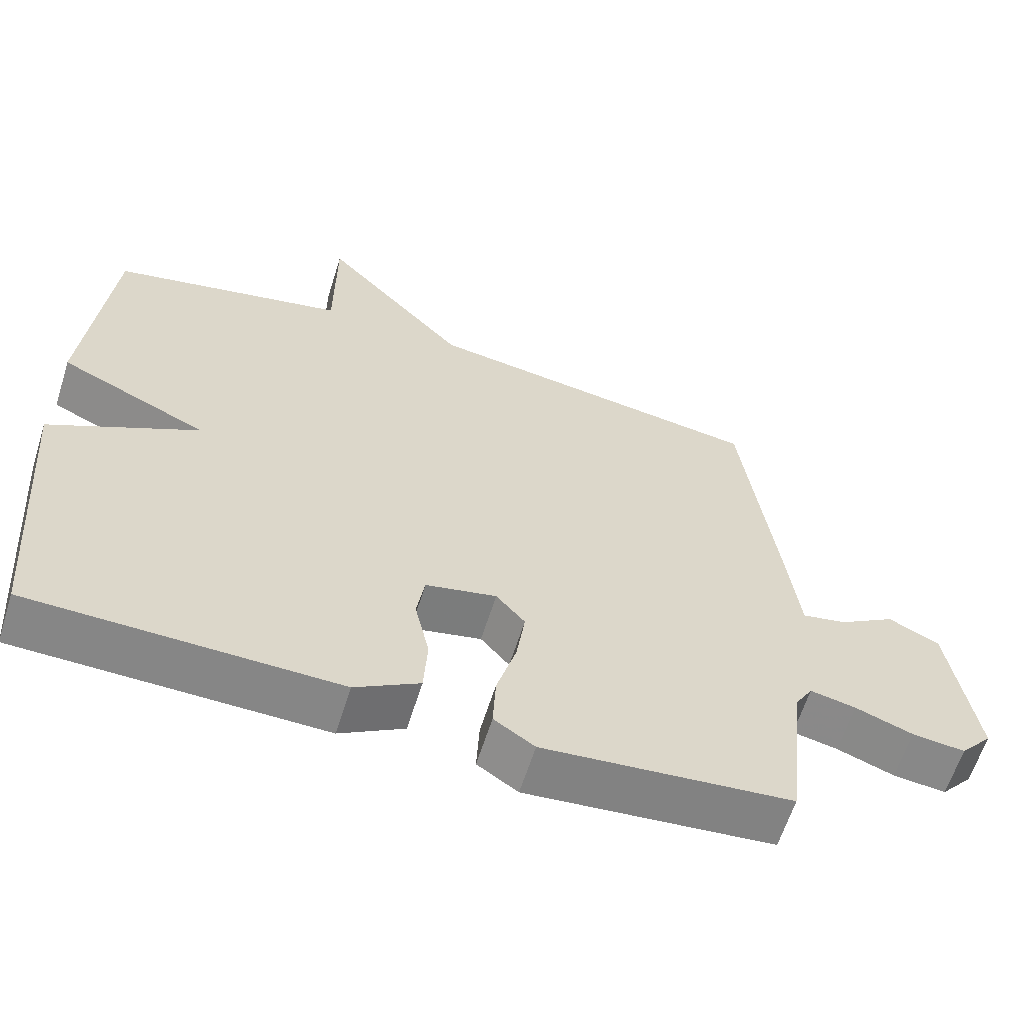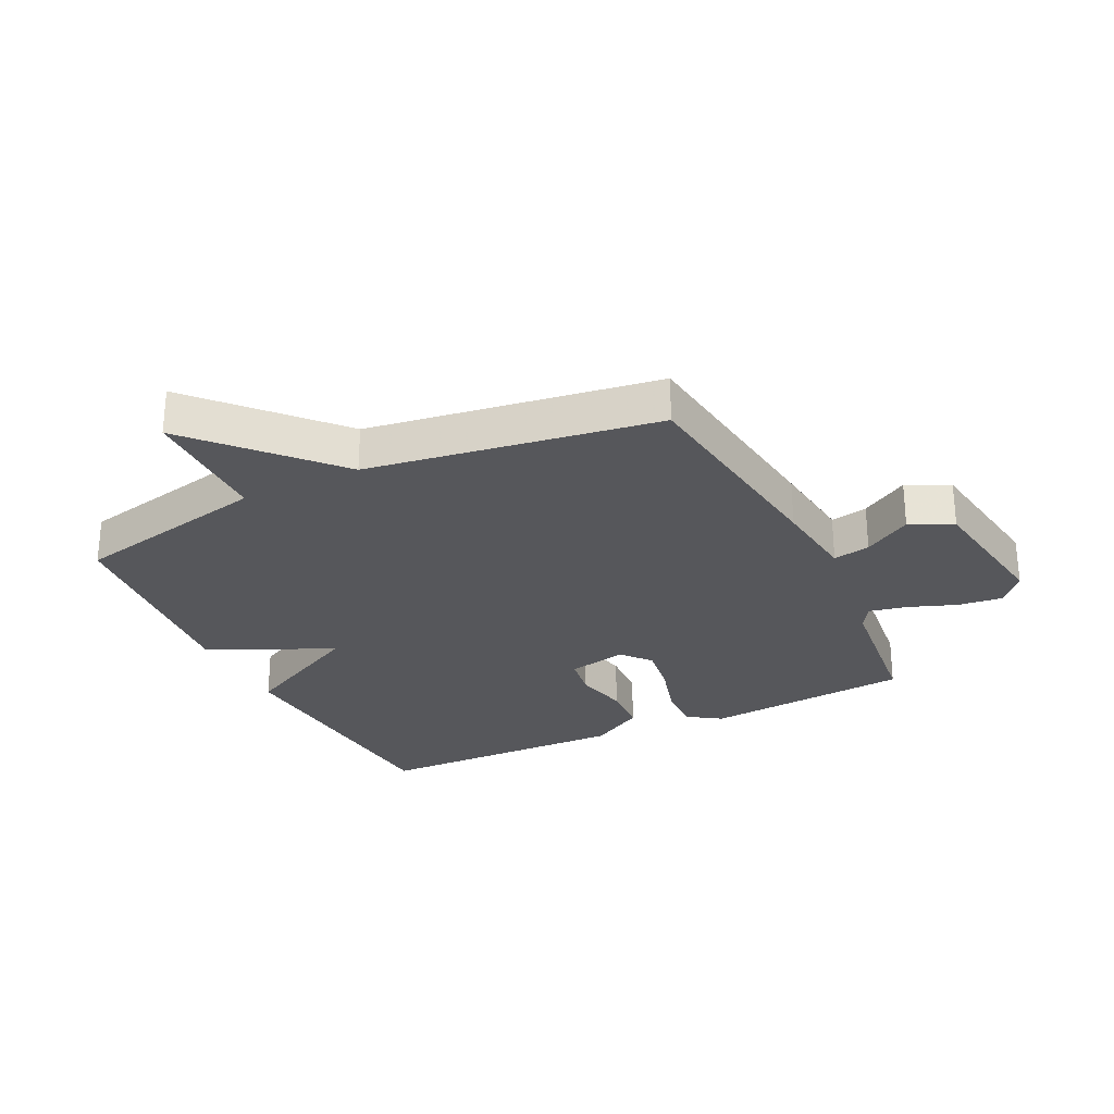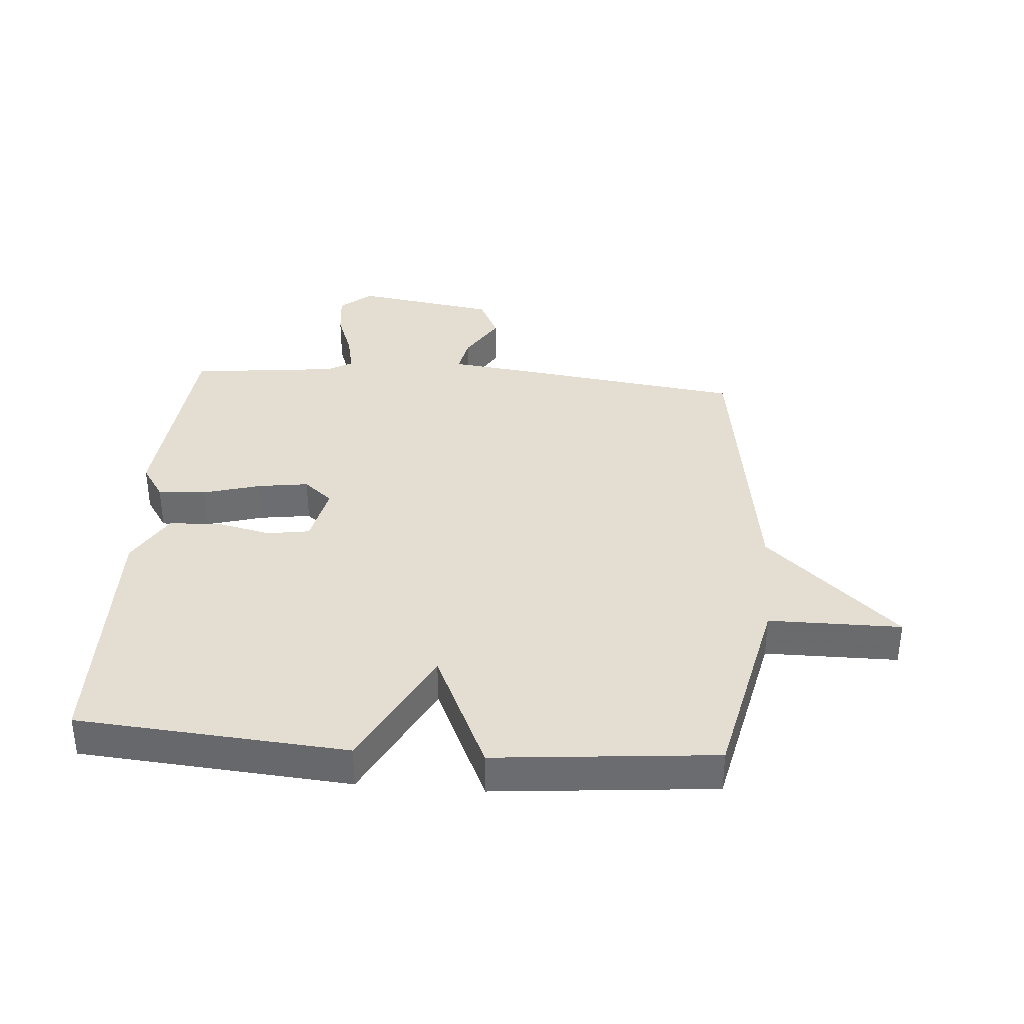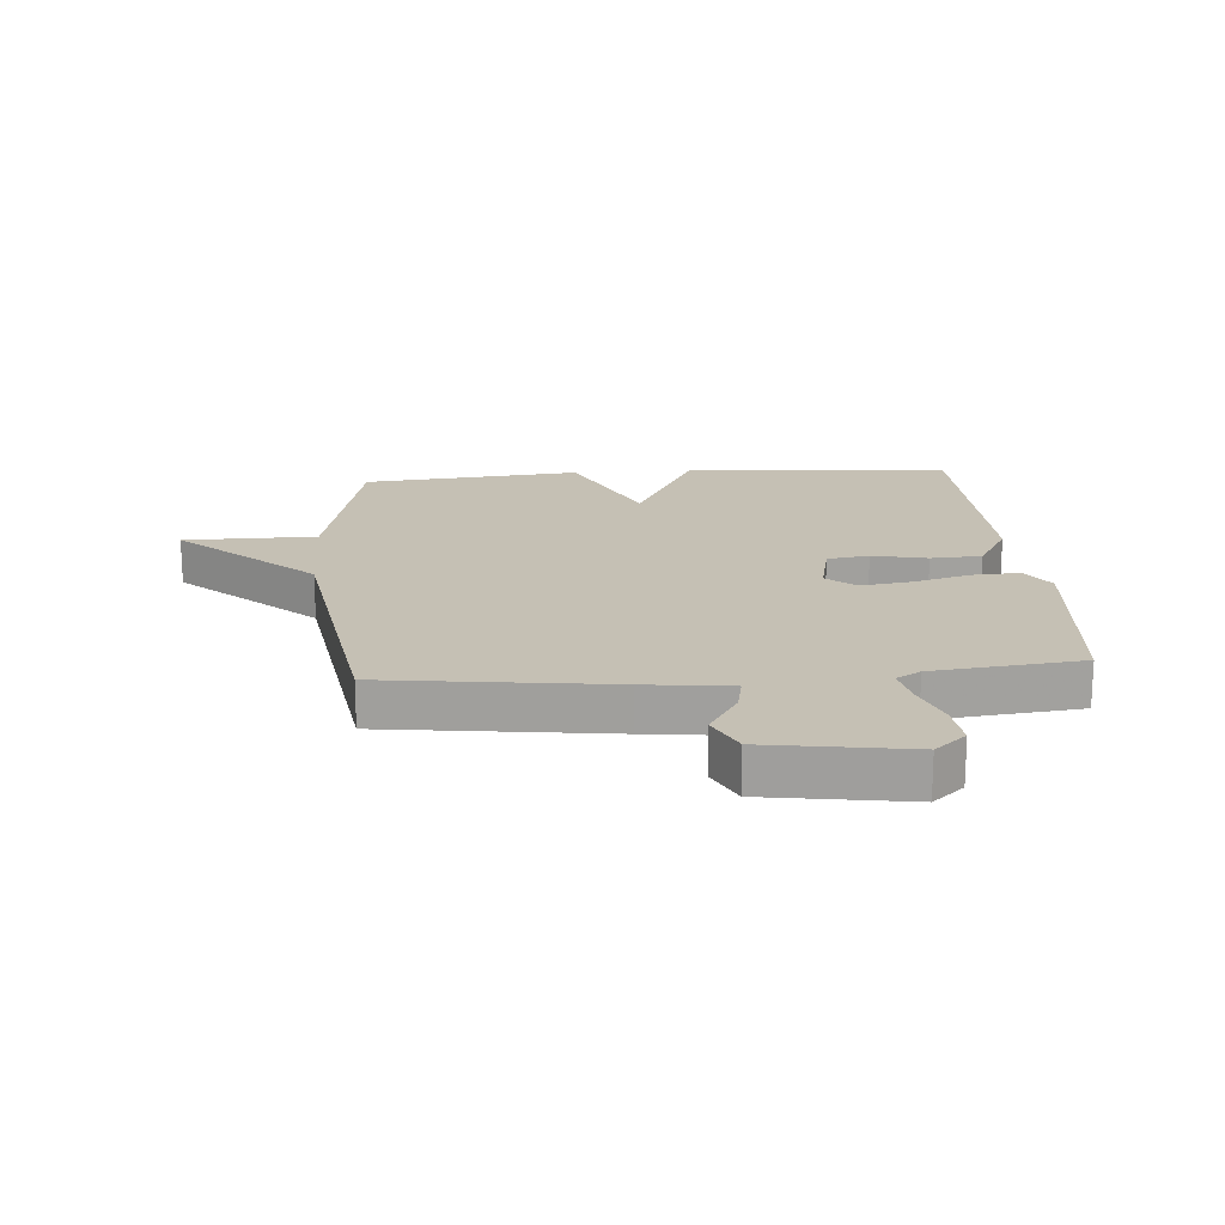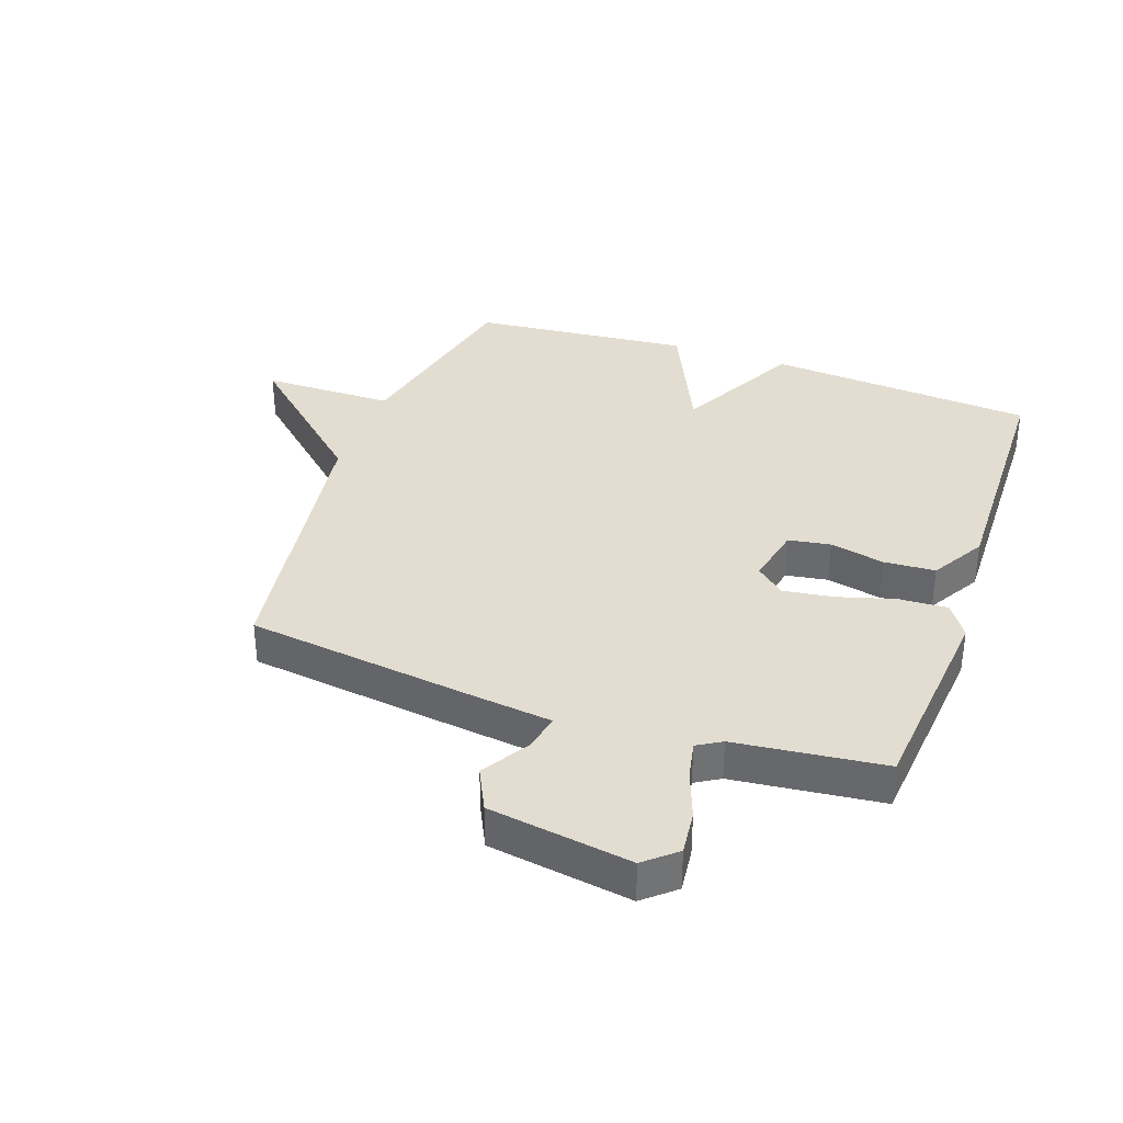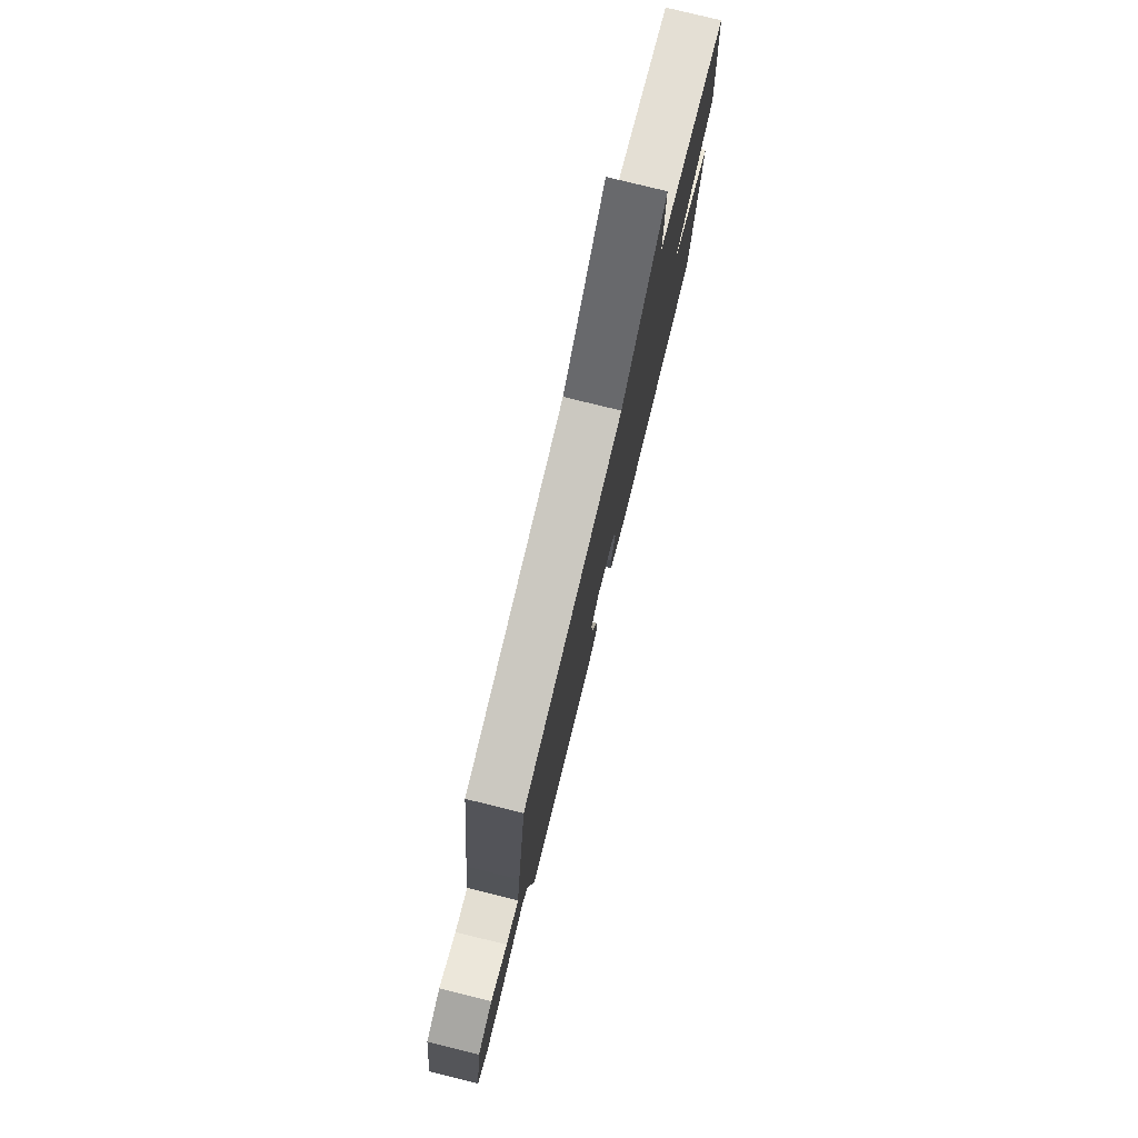
<metadata>
{"format":"obj","ext":"obj","renderer":"f3d","projection":"perspective","resolution":1024,"background":"white","views":[{"elev":-61.9,"azim":-17.4,"up":"+Z"},{"elev":-27.4,"azim":25.9,"up":"+Y"},{"elev":36.3,"azim":-85.5,"up":"+Y"},{"elev":18.3,"azim":85.5,"up":"+Y"},{"elev":35.3,"azim":109.4,"up":"+Y"},{"elev":79.0,"azim":103.8,"up":"+Z"}]}
</metadata>
<code>
v 0.5 0.07 -0.5
v 0.158 0.07 -0.532
v 0.102 0.07 -0.495
v 0.106 0.07 -0.416
v 0.133 0.07 -0.322
v 0.145 0.07 -0.239
v 0.105 0.07 -0.192
v 0.007 0.07 -0.213
v -0.004 0.07 -0.282
v 0.016 0.07 -0.372
v 0.011 0.07 -0.456
v -0.078 0.07 -0.508
v -0.5 0.07 -0.5
v -0.534 0.07 -0.06
v -0.329 0.07 0.046
v -0.534 0.07 0.14
v -0.5 0.07 0.5
v -0.175 0.07 0.571
v -0.174 0.07 0.788
v 0.025 0.07 0.571
v 0.5 0.07 0.5
v 0.548 0.07 0.132
v 0.565 0.07 -0.009
v 0.626 0.07 0.003
v 0.704 0.07 0.051
v 0.774 0.07 0.017
v 0.81 0.07 -0.216
v 0.766 0.07 -0.267
v 0.693 0.07 -0.259
v 0.614 0.07 -0.23
v 0.551 0.07 -0.217
v 0.527 0.07 -0.257
v 0.5 0 -0.5
v 0.158 0 -0.532
v 0.102 0 -0.495
v 0.106 0 -0.416
v 0.133 0 -0.322
v 0.145 0 -0.239
v 0.105 0 -0.192
v 0.007 0 -0.213
v -0.004 0 -0.282
v 0.016 0 -0.372
v 0.011 0 -0.456
v -0.078 0 -0.508
v -0.5 0 -0.5
v -0.534 0 -0.06
v -0.329 0 0.046
v -0.534 0 0.14
v -0.5 0 0.5
v -0.175 0 0.571
v -0.174 0 0.788
v 0.025 0 0.571
v 0.5 0 0.5
v 0.548 0 0.132
v 0.565 0 -0.009
v 0.626 0 0.003
v 0.704 0 0.051
v 0.774 0 0.017
v 0.81 0 -0.216
v 0.766 0 -0.267
v 0.693 0 -0.259
v 0.614 0 -0.23
v 0.551 0 -0.217
v 0.527 0 -0.257
f 28 29 30
f 27 28 30
f 26 27 30
f 25 26 30
f 24 25 30
f 23 24 30 31
f 23 31 32
f 22 23 32
f 21 22 32
f 20 21 32
f 20 32 1
f 19 20 1
f 18 19 1
f 15 16 17 18
f 13 14 15
f 12 13 15
f 11 12 15
f 10 11 15
f 9 10 15
f 8 9 15 18
f 3 4 5
f 2 3 5
f 1 2 5
f 1 5 6
f 18 1 6 7
f 7 8 18
f 62 61 60
f 62 60 59
f 62 59 58
f 62 58 57
f 62 57 56
f 63 62 56 55
f 64 63 55
f 64 55 54
f 64 54 53
f 64 53 52
f 33 64 52
f 33 52 51
f 33 51 50
f 50 49 48 47
f 47 46 45
f 47 45 44
f 47 44 43
f 47 43 42
f 47 42 41
f 50 47 41 40
f 37 36 35
f 37 35 34
f 37 34 33
f 38 37 33
f 39 38 33 50
f 50 40 39
f 1 33 34 2
f 2 34 35 3
f 3 35 36 4
f 4 36 37 5
f 5 37 38 6
f 6 38 39 7
f 7 39 40 8
f 8 40 41 9
f 9 41 42 10
f 10 42 43 11
f 11 43 44 12
f 12 44 45 13
f 13 45 46 14
f 14 46 47 15
f 15 47 48 16
f 16 48 49 17
f 17 49 50 18
f 18 50 51 19
f 19 51 52 20
f 20 52 53 21
f 21 53 54 22
f 22 54 55 23
f 23 55 56 24
f 24 56 57 25
f 25 57 58 26
f 26 58 59 27
f 27 59 60 28
f 28 60 61 29
f 29 61 62 30
f 30 62 63 31
f 31 63 64 32
f 32 64 33 1

</code>
